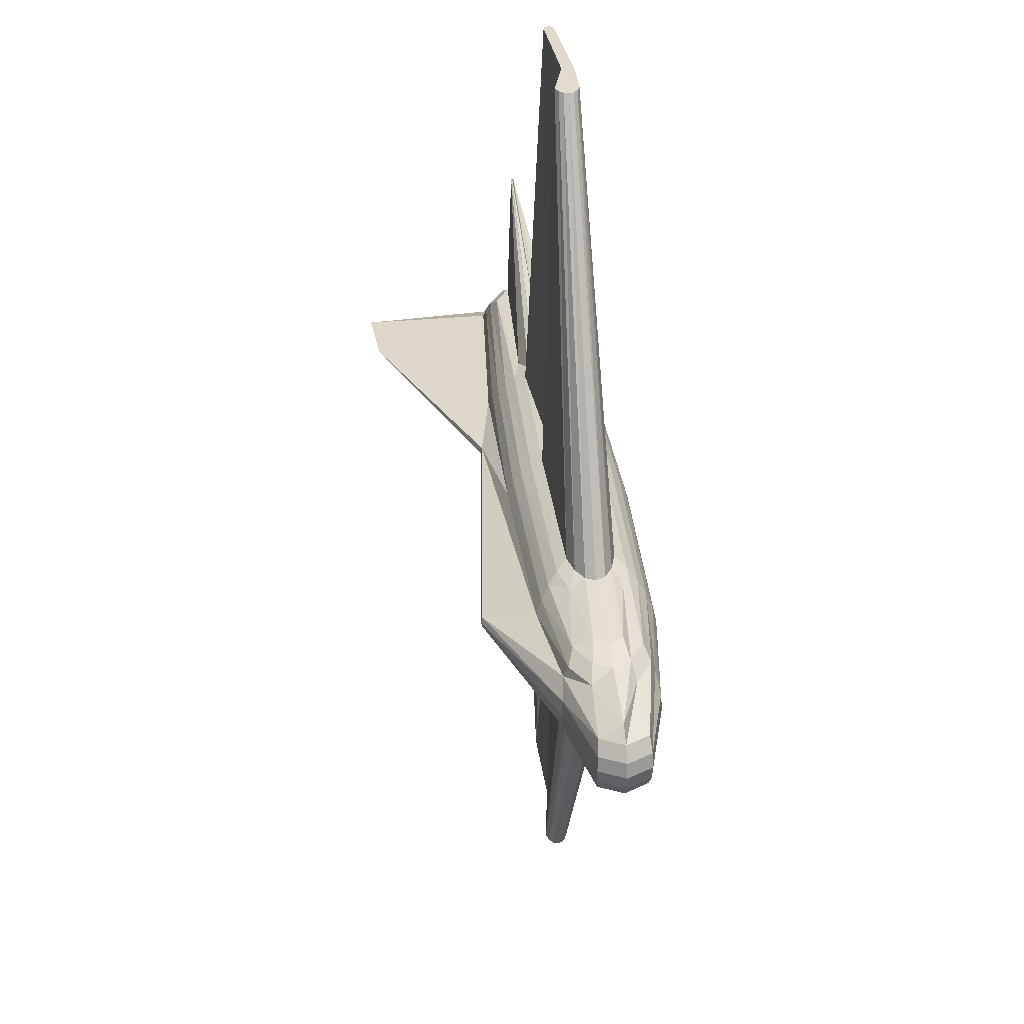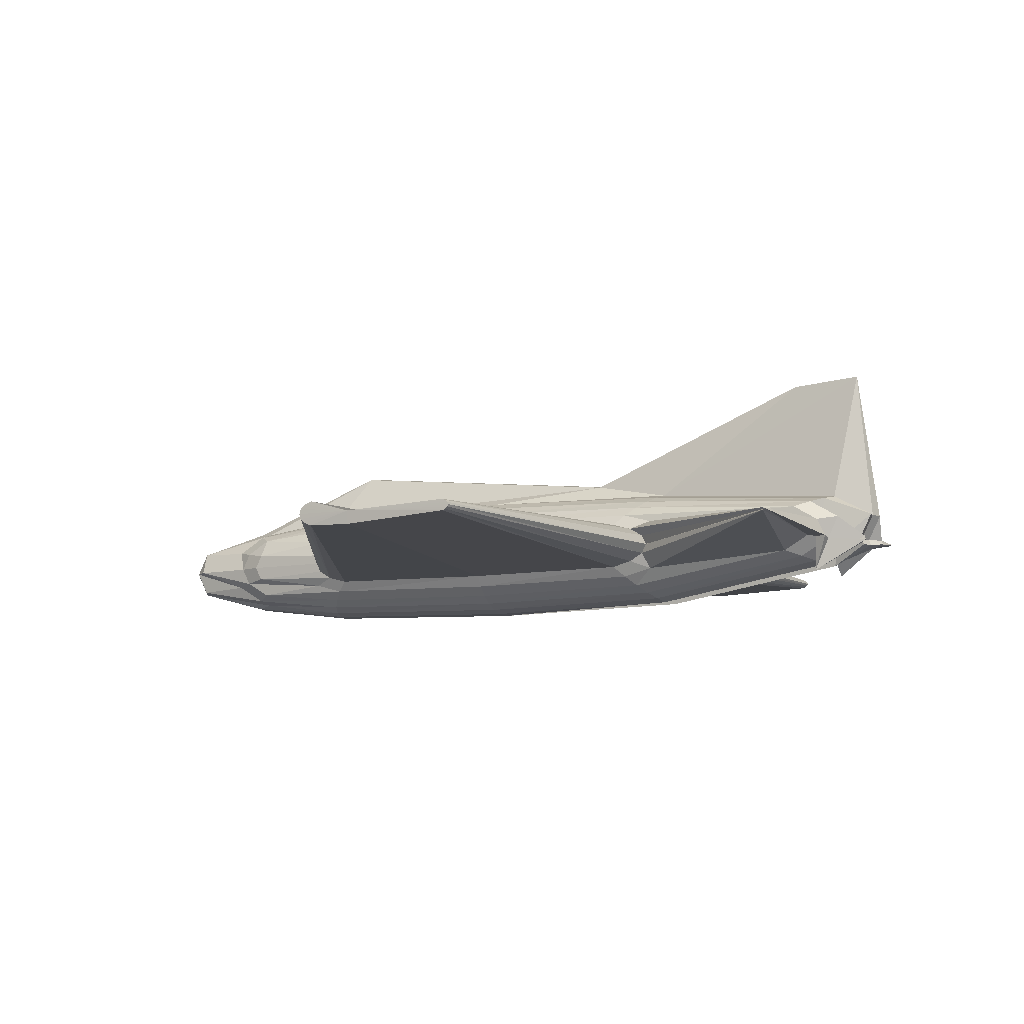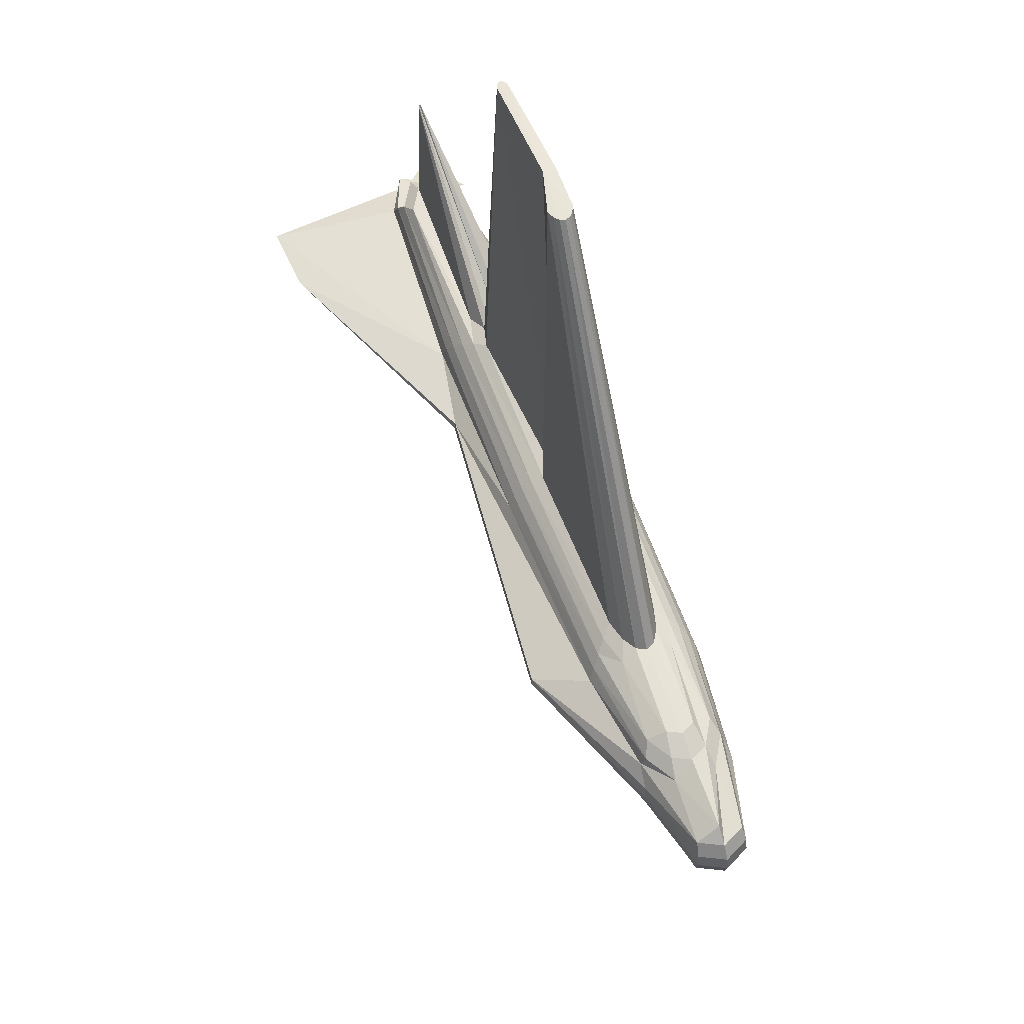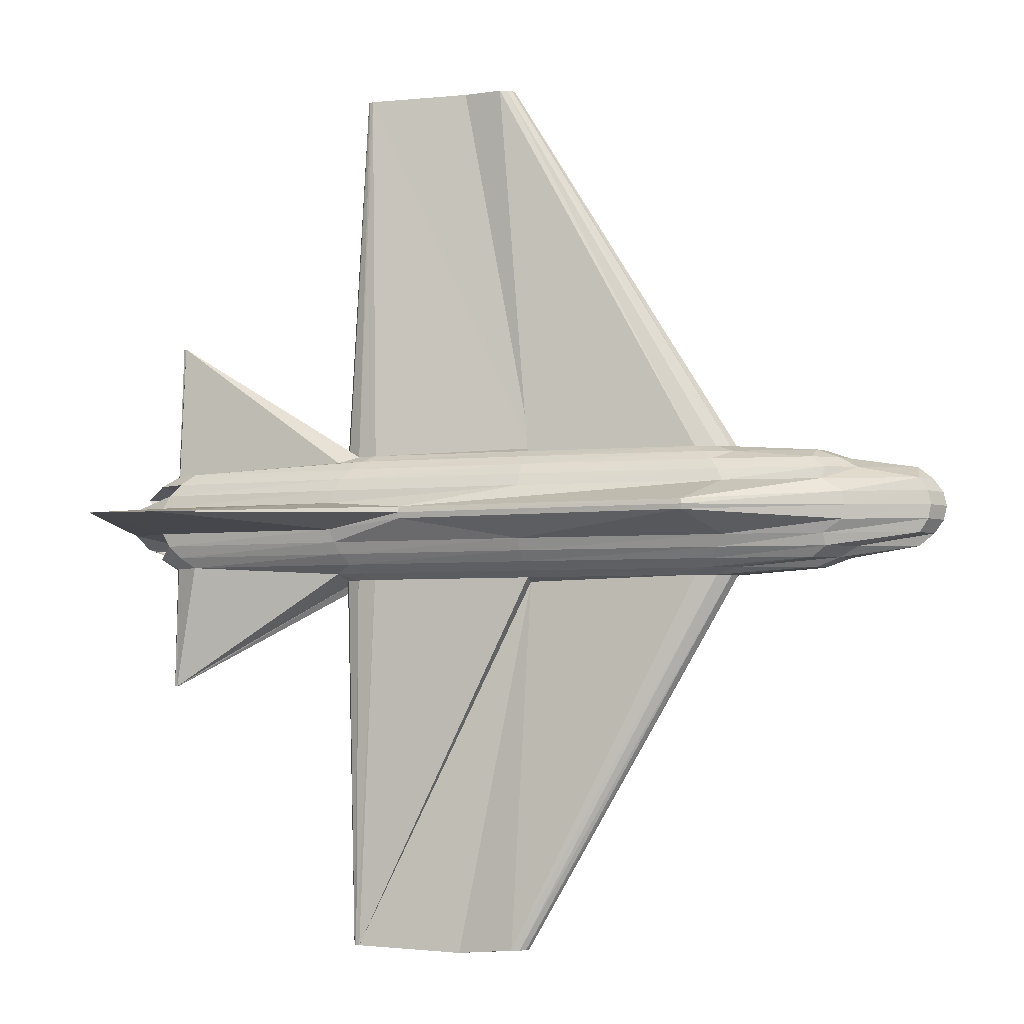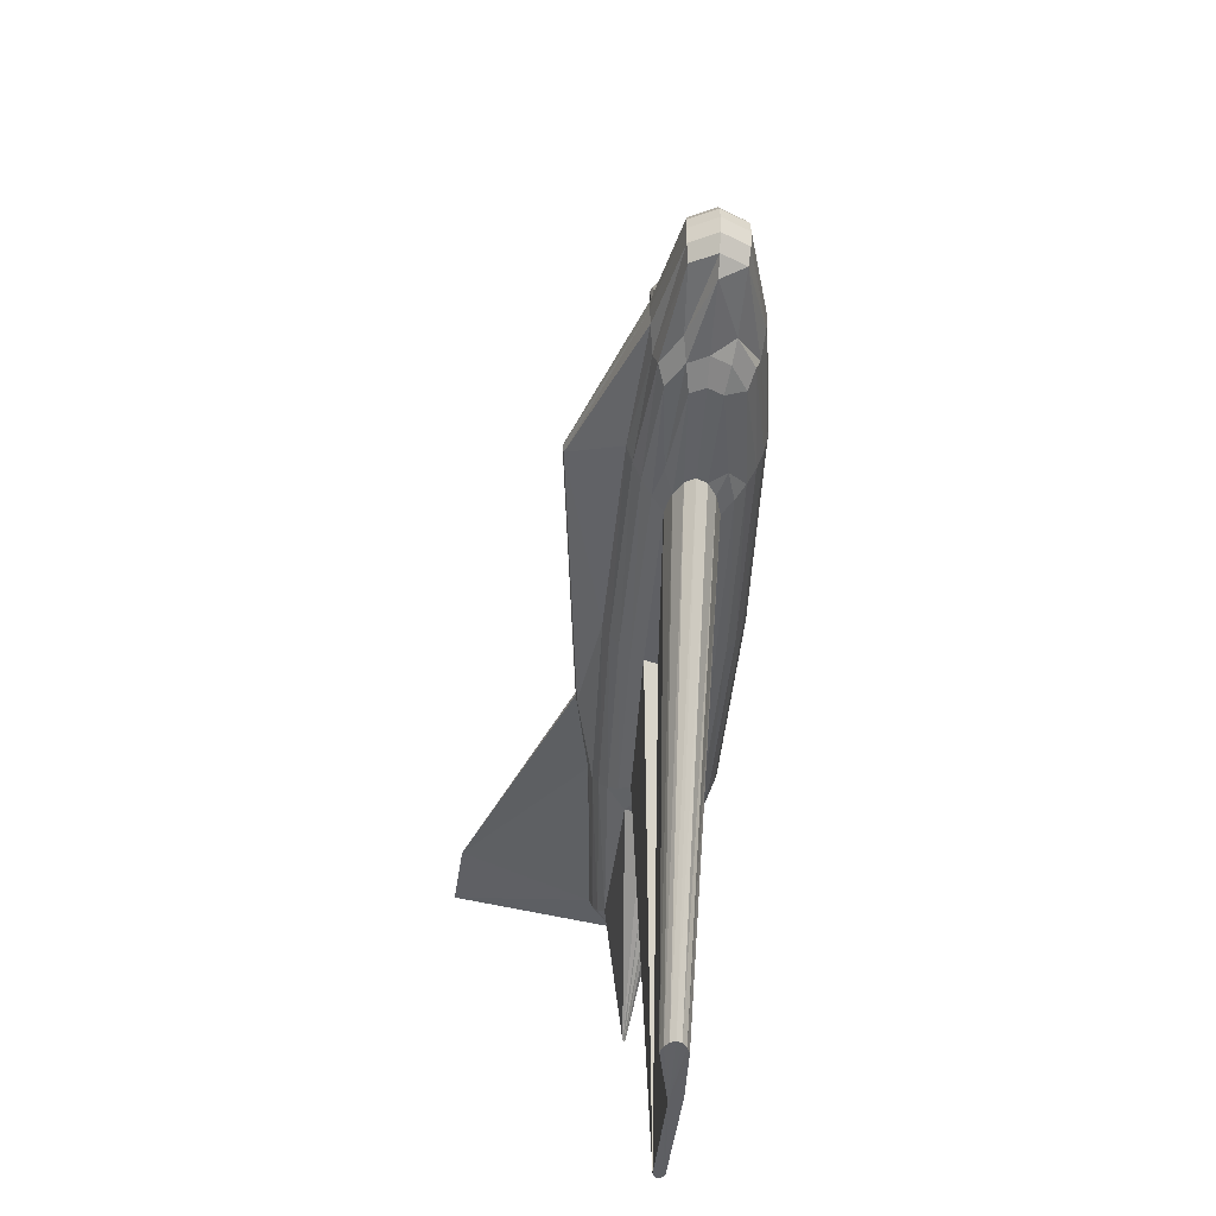
<metadata>
{"format":"obj","ext":"obj","renderer":"f3d","projection":"perspective","resolution":1024,"background":"white","views":[{"elev":33.2,"azim":-96.2,"up":"+Z"},{"elev":-7.4,"azim":28.5,"up":"+Y"},{"elev":59.9,"azim":-110.5,"up":"+Z"},{"elev":-4.7,"azim":-163.1,"up":"+Z"},{"elev":-43.2,"azim":-94.0,"up":"+Z"}]}
</metadata>
<code>
o m1209
v 0.5524 0.09297 0.975
v 0.5524 0.09297 0.975
v 0.6676 0.09223 0.9736
v 0.6668 0.08991 0.9736
v 0.6645 0.08795 0.9736
v 0.6611 0.08664 0.9736
v 0.5524 0.07971 0.9736
v 0.5084 0.08072 0.9736
v 0.5012 0.08359 0.9736
v 0.4963 0.08789 0.9736
v 0.4946 0.09297 0.9736
v 0.4963 0.09804 0.9736
v 0.5012 0.1023 0.9736
v 0.5084 0.1052 0.9736
v 0.4725 0.1062 0.5729
v 0.6611 0.09782 0.9736
v 0.6645 0.09651 0.9736
v 0.6668 0.09455 0.9736
v 0.6898 0.09297 0.5687
v 0.6848 0.08301 0.5687
v 0.6704 0.07458 0.5687
v 0.6489 0.06894 0.5687
v 0.4725 0.06696 0.5687
v 0.2872 0.06894 0.5687
v 0.2657 0.07458 0.5687
v 0.2513 0.08301 0.5687
v 0.2463 0.09297 0.5687
v 0.2513 0.1029 0.5687
v 0.2657 0.1114 0.5687
v 0.2872 0.117 0.5687
v 0.4725 0.119 0.5687
v 0.6489 0.117 0.5687
v 0.6704 0.1114 0.5687
v 0.6848 0.1029 0.5687
v 0.8865 0.1061 0.6994
v 0.8834 0.1048 0.6994
v 0.6916 0.06627 0.5618
v 0.6603 0.05808 0.5618
v 0.4725 0.05521 0.5618
v 0.2757 0.05808 0.5618
v 0.2445 0.06627 0.5618
v 0.1583 0.07852 0.5618
v 0.151 0.09297 0.5618
v 0.1583 0.1074 0.5618
v 0.2445 0.1197 0.5618
v 0.2757 0.1279 0.5618
v 0.4725 0.1307 0.5618
v 0.6603 0.1279 0.5618
v 0.6916 0.1197 0.5618
v 0.8834 0.1074 0.6994
v 0.897 0.09297 0.5526
v 0.8768 0.09452 0.5526
v 0.8502 0.07893 0.5526
v 0.6704 0.04856 0.5526
v 0.4725 0.04491 0.5526
v 0.2657 0.04856 0.5526
v 0.1606 0.05898 0.5526
v 0.1341 0.07458 0.5526
v 0.1247 0.09297 0.5526
v 0.1341 0.1114 0.5526
v 0.1606 0.127 0.5526
v 0.2657 0.1374 0.5526
v 0.4725 0.141 0.5526
v 0.6704 0.1374 0.5526
v 0.8611 0.127 0.5526
v 0.8877 0.1114 0.5526
v 0.8812 0.05674 0.5413
v 0.8967 0.09128 0.5413
v 0.8655 0.07295 0.5413
v 0.6786 0.04076 0.5413
v 0.4725 0.03645 0.5413
v 0.2574 0.04076 0.5413
v 0.1454 0.05301 0.5413
v 0.1141 0.07134 0.5413
v 0.05422 0.09297 0.5413
v 0.1141 0.1146 0.5413
v 0.1454 0.1329 0.5413
v 0.2574 0.1452 0.5413
v 0.4725 0.1495 0.5413
v 0.6786 0.1452 0.5413
v 0.8764 0.1329 0.5413
v 0.9076 0.1146 0.5413
v 0.9336 0.09297 0.5284
v 0.9349 0.08888 0.5284
v 0.8768 0.06851 0.5284
v 0.6848 0.03495 0.5284
v 0.4725 0.03017 0.5284
v 0.2513 0.03495 0.5284
v 0.1486 0.04856 0.5284
v 0.05039 0.06894 0.5284
v 0.0382 0.09297 0.5284
v 0.05039 0.117 0.5284
v 0.1486 0.1374 0.5284
v 0.2513 0.151 0.5284
v 0.4725 0.1558 0.5284
v 0.6848 0.151 0.5284
v 0.8877 0.1374 0.5284
v 0.8803 0.07051 0.5284
v 0.9237 0.09297 0.5145
v 0.9258 0.0874 0.5145
v 0.8838 0.06577 0.5145
v 0.6886 0.03138 0.5145
v 0.4725 0.02631 0.5145
v 0.2475 0.03138 0.5145
v 0.1271 0.04583 0.5145
v 0.04128 0.06746 0.5145
v 0.02833 0.09297 0.5145
v 0.04128 0.1185 0.5145
v 0.1271 0.1401 0.5145
v 0.2843 0.2017 0.5054
v 0.6025 0.1705 0.5073
v 0.6886 0.1546 0.5145
v 0.8947 0.1401 0.5145
v 0.9366 0.1185 0.5145
v 0.9204 0.09297 0.5
v 0.9227 0.0869 0.5
v 0.8952 0.1537 0.5
v 0.688 0.139 0.5
v 0.4725 0.025 0.5
v 0.2463 0.03017 0.5
v 0.1247 0.04491 0.5
v 0.0382 0.06696 0.5
v 0.025 0.09297 0.5
v 0.0382 0.119 0.5
v 0.1247 0.141 0.5
v 0.2825 0.2029 0.5
v 0.6025 0.1719 0.5009
v 0.8457 0.27 0.5
v 0.9186 0.2752 0.5
v 0.9336 0.119 0.5
v 0.9237 0.09297 0.4855
v 0.9258 0.0874 0.4855
v 0.8838 0.06577 0.4855
v 0.6886 0.03138 0.4855
v 0.4725 0.02631 0.4855
v 0.2475 0.03138 0.4855
v 0.1271 0.04583 0.4855
v 0.04128 0.06746 0.4855
v 0.02833 0.09297 0.4855
v 0.04128 0.1185 0.4855
v 0.1271 0.1401 0.4855
v 0.2843 0.2017 0.4946
v 0.6025 0.1705 0.4946
v 0.6886 0.1546 0.4855
v 0.8947 0.1401 0.4855
v 0.9366 0.1185 0.4855
v 0.9336 0.09297 0.4716
v 0.9349 0.08888 0.4716
v 0.8768 0.06851 0.4716
v 0.6848 0.03495 0.4716
v 0.4725 0.03017 0.4716
v 0.2513 0.03495 0.4716
v 0.1486 0.04856 0.4716
v 0.05039 0.06894 0.4716
v 0.0382 0.09297 0.4716
v 0.05039 0.117 0.4716
v 0.1486 0.1374 0.4716
v 0.2513 0.151 0.4716
v 0.4725 0.1558 0.4716
v 0.6848 0.151 0.4716
v 0.8877 0.1374 0.4716
v 0.8803 0.07051 0.4716
v 0.8812 0.05674 0.4587
v 0.8967 0.09128 0.4587
v 0.8655 0.07295 0.4587
v 0.6786 0.04076 0.4587
v 0.4725 0.03645 0.4587
v 0.2574 0.04076 0.4587
v 0.1454 0.05301 0.4587
v 0.1141 0.07134 0.4587
v 0.05422 0.09297 0.4587
v 0.1141 0.1146 0.4587
v 0.1454 0.1329 0.4587
v 0.2574 0.1452 0.4587
v 0.4725 0.1495 0.4587
v 0.6786 0.1452 0.4587
v 0.8764 0.1329 0.4587
v 0.9076 0.1146 0.4587
v 0.897 0.09297 0.4474
v 0.8768 0.09452 0.4474
v 0.8502 0.07893 0.4474
v 0.6704 0.04856 0.4474
v 0.4725 0.04491 0.4474
v 0.2657 0.04856 0.4474
v 0.1606 0.05898 0.4474
v 0.1341 0.07458 0.4474
v 0.1247 0.09297 0.4474
v 0.1341 0.1114 0.4474
v 0.1606 0.127 0.4474
v 0.2657 0.1374 0.4474
v 0.4725 0.141 0.4474
v 0.6704 0.1374 0.4474
v 0.8611 0.127 0.4474
v 0.8877 0.1114 0.4474
v 0.8934 0.1061 0.3149
v 0.8903 0.1048 0.3149
v 0.6916 0.06627 0.4382
v 0.6603 0.05808 0.4382
v 0.4725 0.05521 0.4382
v 0.2757 0.05808 0.4382
v 0.2445 0.06627 0.4382
v 0.1583 0.07852 0.4382
v 0.151 0.09297 0.4382
v 0.1583 0.1074 0.4382
v 0.2445 0.1197 0.4382
v 0.2757 0.1279 0.4382
v 0.4725 0.1307 0.4382
v 0.6603 0.1279 0.4382
v 0.6916 0.1197 0.4382
v 0.8903 0.1074 0.3149
v 0.6898 0.09297 0.4313
v 0.6848 0.08301 0.4313
v 0.6704 0.07458 0.4313
v 0.6489 0.06894 0.4313
v 0.4725 0.06696 0.4313
v 0.2872 0.06894 0.4313
v 0.2657 0.07458 0.4313
v 0.2513 0.08301 0.4313
v 0.2463 0.09297 0.4313
v 0.2513 0.1029 0.4313
v 0.2657 0.1114 0.4313
v 0.2872 0.117 0.4313
v 0.4725 0.119 0.4313
v 0.6489 0.117 0.4313
v 0.6704 0.1114 0.4313
v 0.6848 0.1029 0.4313
v 0.6795 0.09363 0.03044
v 0.6786 0.09131 0.03044
v 0.6759 0.08935 0.03044
v 0.6719 0.08804 0.03044
v 0.5574 0.08278 0.03044
v 0.4943 0.08378 0.03044
v 0.4858 0.08666 0.03044
v 0.4801 0.09096 0.03044
v 0.4781 0.09603 0.03044
v 0.4801 0.1011 0.03044
v 0.4858 0.1054 0.03044
v 0.4943 0.1083 0.03044
v 0.4725 0.1062 0.4271
v 0.6719 0.09922 0.03044
v 0.6759 0.09791 0.03044
v 0.6786 0.09595 0.03044
v 0.5574 0.09603 0.025
v 0.5574 0.09603 0.025
f 3 20 19
f 4 21 20
f 5 22 21
f 6 23 22
f 15 32 31
f 16 33 32
f 17 34 33
f 18 19 34
f 19 36 35
f 20 37 36
f 21 38 37
f 22 39 38
f 31 48 47
f 32 49 48
f 33 50 49
f 34 35 50
f 35 52 51
f 36 53 52
f 37 54 53
f 38 55 54
f 47 64 63
f 48 65 64
f 49 66 65
f 50 51 66
f 51 68 67
f 52 69 68
f 53 70 69
f 54 71 70
f 63 80 79
f 64 81 80
f 65 82 81
f 66 67 82
f 67 84 83
f 68 85 84
f 69 86 85
f 70 87 86
f 79 96 95
f 80 97 96
f 81 98 97
f 82 83 98
f 83 100 99
f 84 101 100
f 85 102 101
f 86 103 102
f 95 112 111
f 96 113 112
f 97 114 113
f 98 99 114
f 99 116 115
f 100 117 116
f 101 118 117
f 102 119 118
f 111 128 127
f 112 129 128
f 113 130 129
f 114 115 130
f 115 132 131
f 116 133 132
f 117 134 133
f 118 135 134
f 127 144 143
f 128 145 144
f 129 146 145
f 130 131 146
f 131 148 147
f 132 149 148
f 133 150 149
f 134 151 150
f 143 160 159
f 144 161 160
f 145 162 161
f 146 147 162
f 147 164 163
f 148 165 164
f 149 166 165
f 150 167 166
f 159 176 175
f 160 177 176
f 161 178 177
f 162 163 178
f 163 180 179
f 164 181 180
f 165 182 181
f 166 183 182
f 175 192 191
f 176 193 192
f 177 194 193
f 178 179 194
f 179 196 195
f 180 197 196
f 181 198 197
f 182 199 198
f 191 208 207
f 192 209 208
f 193 210 209
f 194 195 210
f 195 212 211
f 196 213 212
f 197 214 213
f 198 215 214
f 207 224 223
f 208 225 224
f 209 226 225
f 210 211 226
f 211 228 227
f 212 229 228
f 213 230 229
f 214 231 230
f 223 240 239
f 224 241 240
f 225 242 241
f 226 227 242
f 7 24 23
f 8 25 24
f 9 26 25
f 10 27 26
f 11 28 27
f 12 29 28
f 13 30 29
f 14 31 30
f 23 40 39
f 24 41 40
f 25 42 41
f 26 43 42
f 27 44 43
f 28 45 44
f 29 46 45
f 30 47 46
f 39 56 55
f 40 57 56
f 41 58 57
f 42 59 58
f 43 60 59
f 44 61 60
f 45 62 61
f 46 63 62
f 55 72 71
f 56 73 72
f 57 74 73
f 58 75 74
f 59 76 75
f 60 77 76
f 61 78 77
f 62 79 78
f 71 88 87
f 72 89 88
f 73 90 89
f 74 91 90
f 75 92 91
f 76 93 92
f 77 94 93
f 78 95 94
f 87 104 103
f 88 105 104
f 89 106 105
f 90 107 106
f 91 108 107
f 92 109 108
f 94 111 110
f 103 120 119
f 104 121 120
f 105 122 121
f 106 123 122
f 107 124 123
f 108 125 124
f 110 127 126
f 119 136 135
f 120 137 136
f 121 138 137
f 122 139 138
f 123 140 139
f 124 141 140
f 126 143 142
f 135 152 151
f 136 153 152
f 137 154 153
f 138 155 154
f 139 156 155
f 140 157 156
f 142 159 158
f 151 168 167
f 152 169 168
f 153 170 169
f 154 171 170
f 155 172 171
f 156 173 172
f 157 174 173
f 158 175 174
f 167 184 183
f 168 185 184
f 169 186 185
f 170 187 186
f 171 188 187
f 172 189 188
f 173 190 189
f 174 191 190
f 183 200 199
f 184 201 200
f 185 202 201
f 186 203 202
f 187 204 203
f 188 205 204
f 189 206 205
f 190 207 206
f 199 216 215
f 200 217 216
f 201 218 217
f 202 219 218
f 203 220 219
f 204 221 220
f 205 222 221
f 206 223 222
f 215 232 231
f 216 233 232
f 217 234 233
f 218 235 234
f 219 236 235
f 220 237 236
f 221 238 237
f 222 239 238
f 1 4 3
f 1 5 4
f 1 6 5
f 2 7 6
f 2 8 7
f 2 9 8
f 1 10 9
f 1 11 10
f 1 12 11
f 1 13 12
f 1 14 13
f 1 15 14
f 1 16 15
f 1 17 16
f 1 18 17
f 1 3 18
f 243 227 228
f 243 228 229
f 243 229 230
f 244 230 231
f 244 231 232
f 244 232 233
f 243 233 234
f 243 234 235
f 243 235 236
f 243 236 237
f 243 237 238
f 243 238 239
f 243 239 240
f 243 240 241
f 243 241 242
f 243 242 227
f 93 110 109
f 109 126 125
f 125 142 141
f 141 158 157
f 3 4 20
f 4 5 21
f 5 6 22
f 6 7 23
f 15 16 32
f 16 17 33
f 17 18 34
f 18 3 19
f 19 20 36
f 20 21 37
f 21 22 38
f 22 23 39
f 31 32 48
f 32 33 49
f 33 34 50
f 34 19 35
f 35 36 52
f 36 37 53
f 37 38 54
f 38 39 55
f 47 48 64
f 48 49 65
f 49 50 66
f 50 35 51
f 51 52 68
f 52 53 69
f 53 54 70
f 54 55 71
f 63 64 80
f 64 65 81
f 65 66 82
f 66 51 67
f 67 68 84
f 68 69 85
f 69 70 86
f 70 71 87
f 79 80 96
f 80 81 97
f 81 82 98
f 82 67 83
f 83 84 100
f 84 85 101
f 85 86 102
f 86 87 103
f 95 96 112
f 96 97 113
f 97 98 114
f 98 83 99
f 99 100 116
f 100 101 117
f 101 102 118
f 102 103 119
f 111 112 128
f 112 113 129
f 113 114 130
f 114 99 115
f 115 116 132
f 116 117 133
f 117 118 134
f 118 119 135
f 127 128 144
f 128 129 145
f 129 130 146
f 130 115 131
f 131 132 148
f 132 133 149
f 133 134 150
f 134 135 151
f 143 144 160
f 144 145 161
f 145 146 162
f 146 131 147
f 147 148 164
f 148 149 165
f 149 150 166
f 150 151 167
f 159 160 176
f 160 161 177
f 161 162 178
f 162 147 163
f 163 164 180
f 164 165 181
f 165 166 182
f 166 167 183
f 175 176 192
f 176 177 193
f 177 178 194
f 178 163 179
f 179 180 196
f 180 181 197
f 181 182 198
f 182 183 199
f 191 192 208
f 192 193 209
f 193 194 210
f 194 179 195
f 195 196 212
f 196 197 213
f 197 198 214
f 198 199 215
f 207 208 224
f 208 209 225
f 209 210 226
f 210 195 211
f 211 212 228
f 212 213 229
f 213 214 230
f 214 215 231
f 223 224 240
f 224 225 241
f 225 226 242
f 226 211 227
f 7 8 24
f 8 9 25
f 9 10 26
f 10 11 27
f 11 12 28
f 12 13 29
f 13 14 30
f 14 15 31
f 23 24 40
f 24 25 41
f 25 26 42
f 26 27 43
f 27 28 44
f 28 29 45
f 29 30 46
f 30 31 47
f 39 40 56
f 40 41 57
f 41 42 58
f 42 43 59
f 43 44 60
f 44 45 61
f 45 46 62
f 46 47 63
f 55 56 72
f 56 57 73
f 57 58 74
f 58 59 75
f 59 60 76
f 60 61 77
f 61 62 78
f 62 63 79
f 71 72 88
f 72 73 89
f 73 74 90
f 74 75 91
f 75 76 92
f 76 77 93
f 77 78 94
f 78 79 95
f 87 88 104
f 88 89 105
f 89 90 106
f 90 91 107
f 91 92 108
f 92 93 109
f 94 95 111
f 103 104 120
f 104 105 121
f 105 106 122
f 106 107 123
f 107 108 124
f 108 109 125
f 110 111 127
f 119 120 136
f 120 121 137
f 121 122 138
f 122 123 139
f 123 124 140
f 124 125 141
f 126 127 143
f 135 136 152
f 136 137 153
f 137 138 154
f 138 139 155
f 139 140 156
f 140 141 157
f 142 143 159
f 151 152 168
f 152 153 169
f 153 154 170
f 154 155 171
f 155 156 172
f 156 157 173
f 157 158 174
f 158 159 175
f 167 168 184
f 168 169 185
f 169 170 186
f 170 171 187
f 171 172 188
f 172 173 189
f 173 174 190
f 174 175 191
f 183 184 200
f 184 185 201
f 185 186 202
f 186 187 203
f 187 188 204
f 188 189 205
f 189 190 206
f 190 191 207
f 199 200 216
f 200 201 217
f 201 202 218
f 202 203 219
f 203 204 220
f 204 205 221
f 205 206 222
f 206 207 223
f 215 216 232
f 216 217 233
f 217 218 234
f 218 219 235
f 219 220 236
f 220 221 237
f 221 222 238
f 222 223 239
f 93 94 110
f 109 110 126
f 125 126 142
f 141 142 158

</code>
